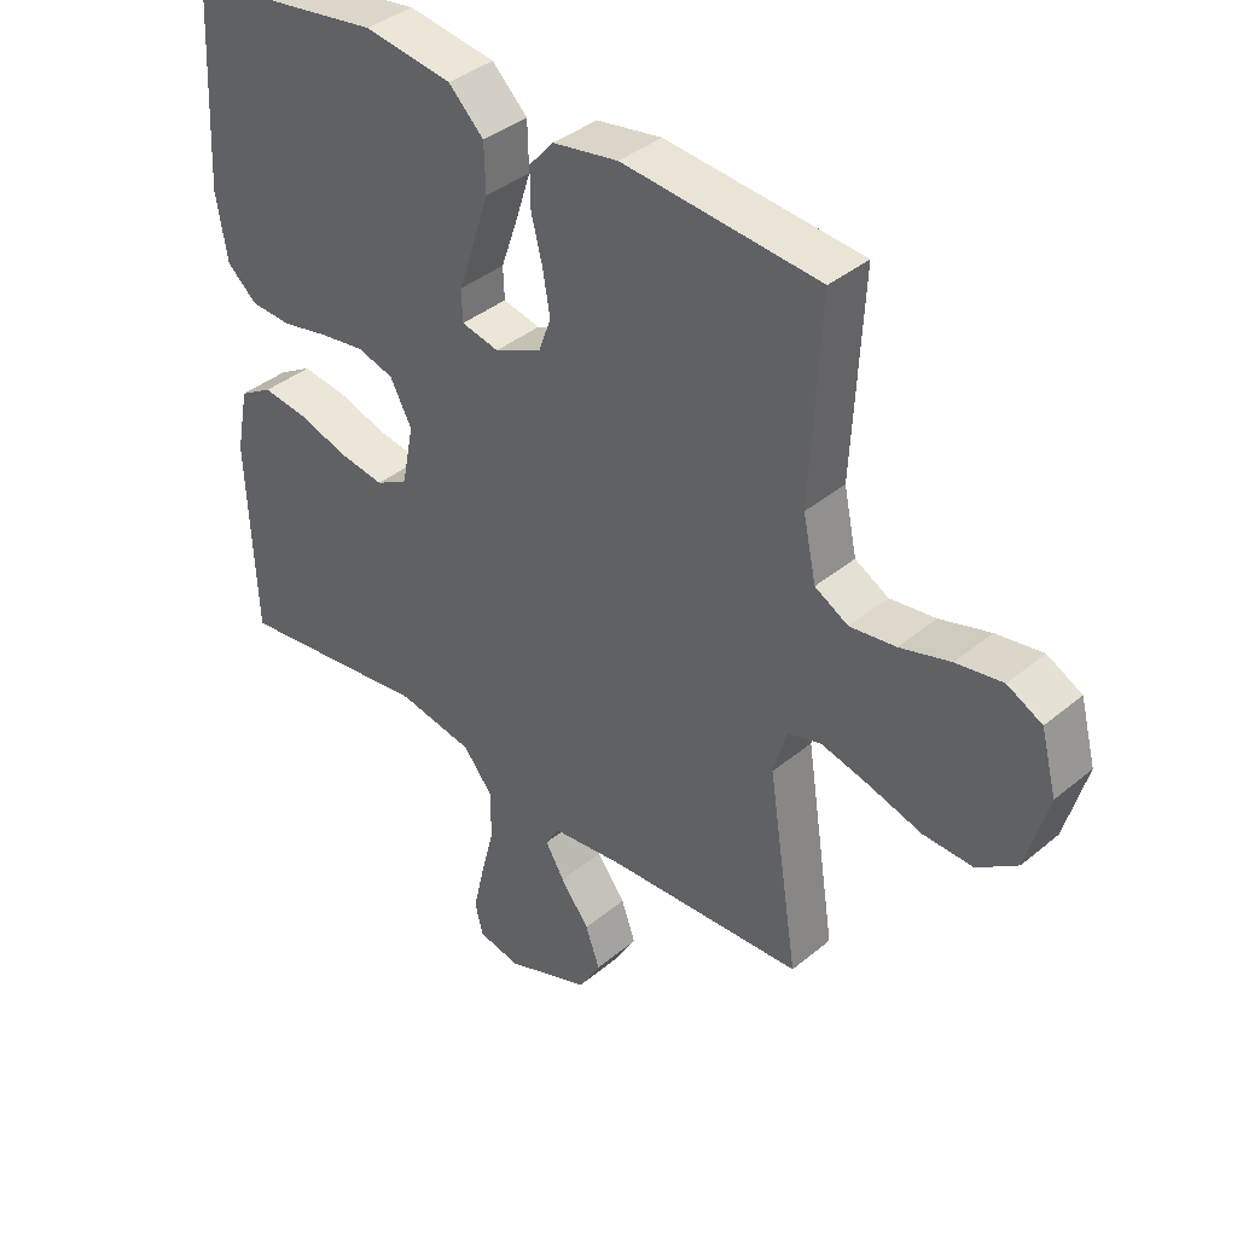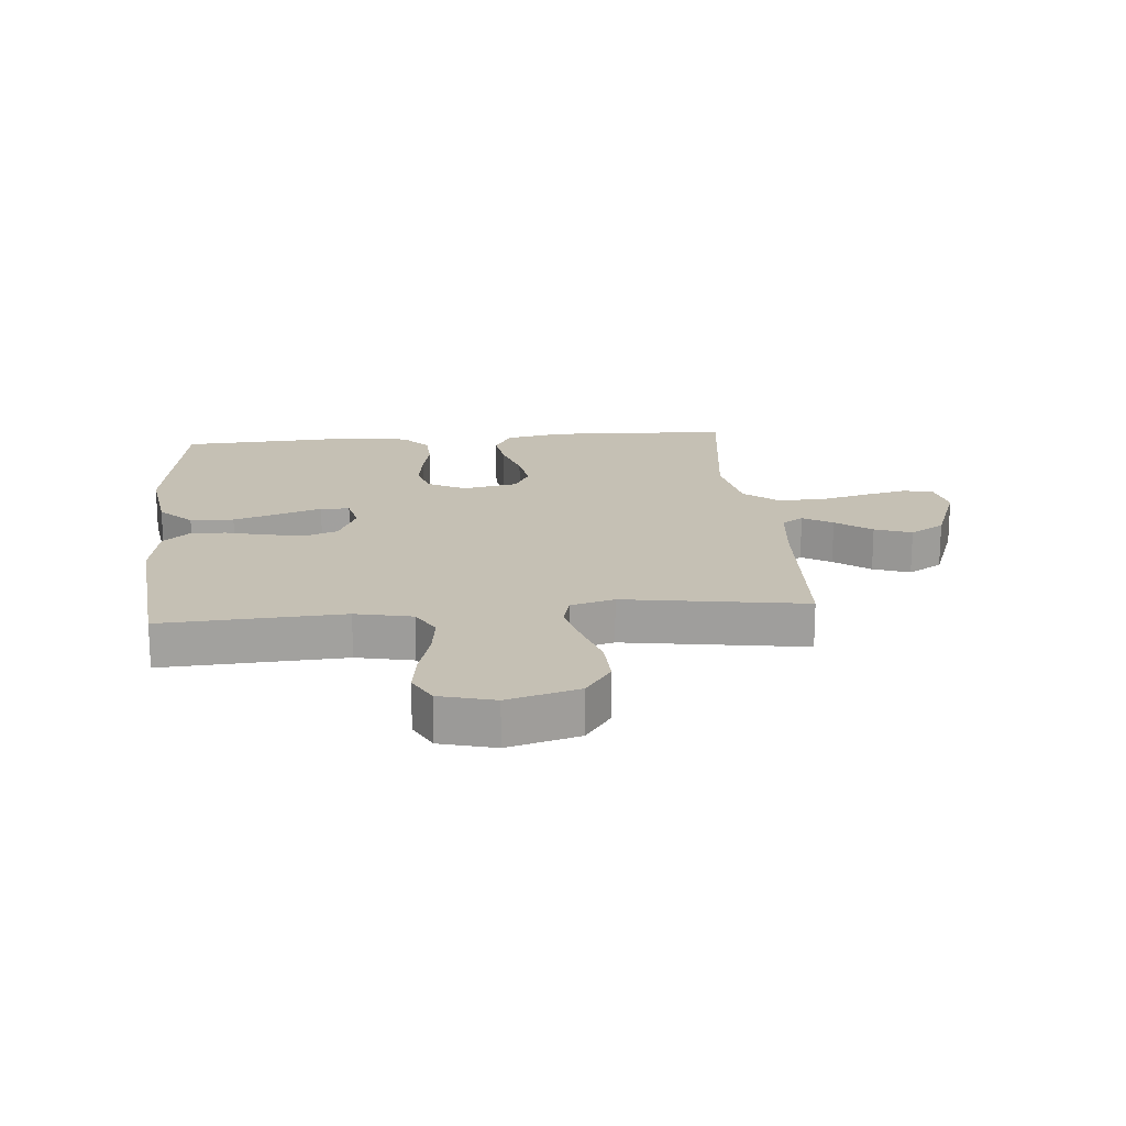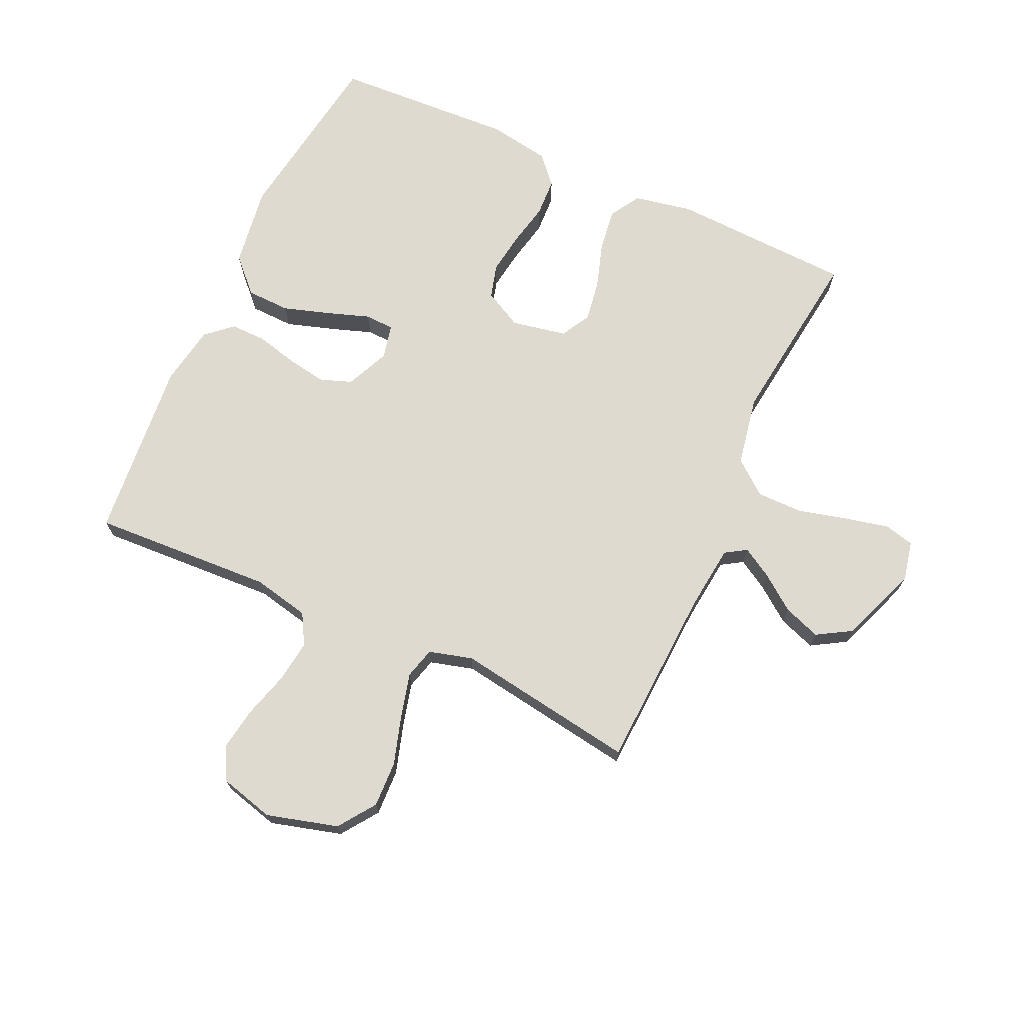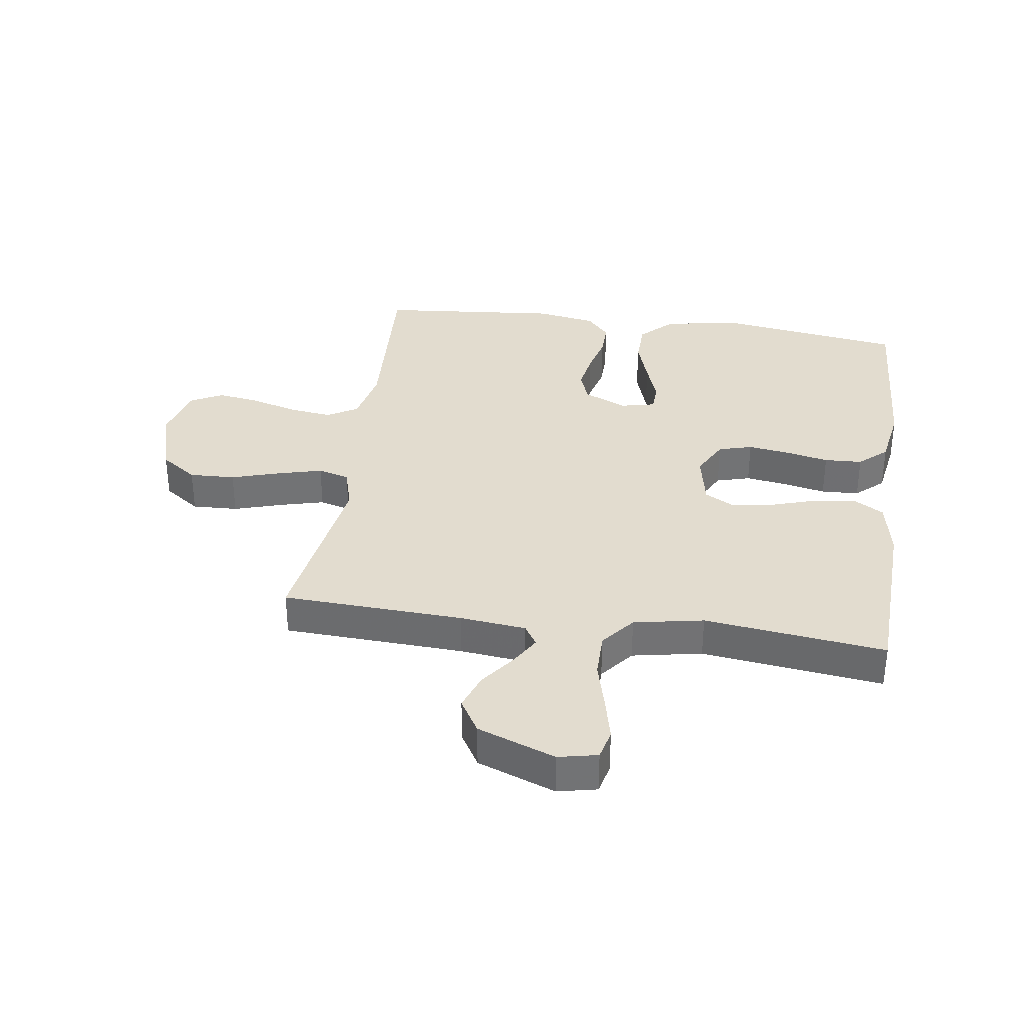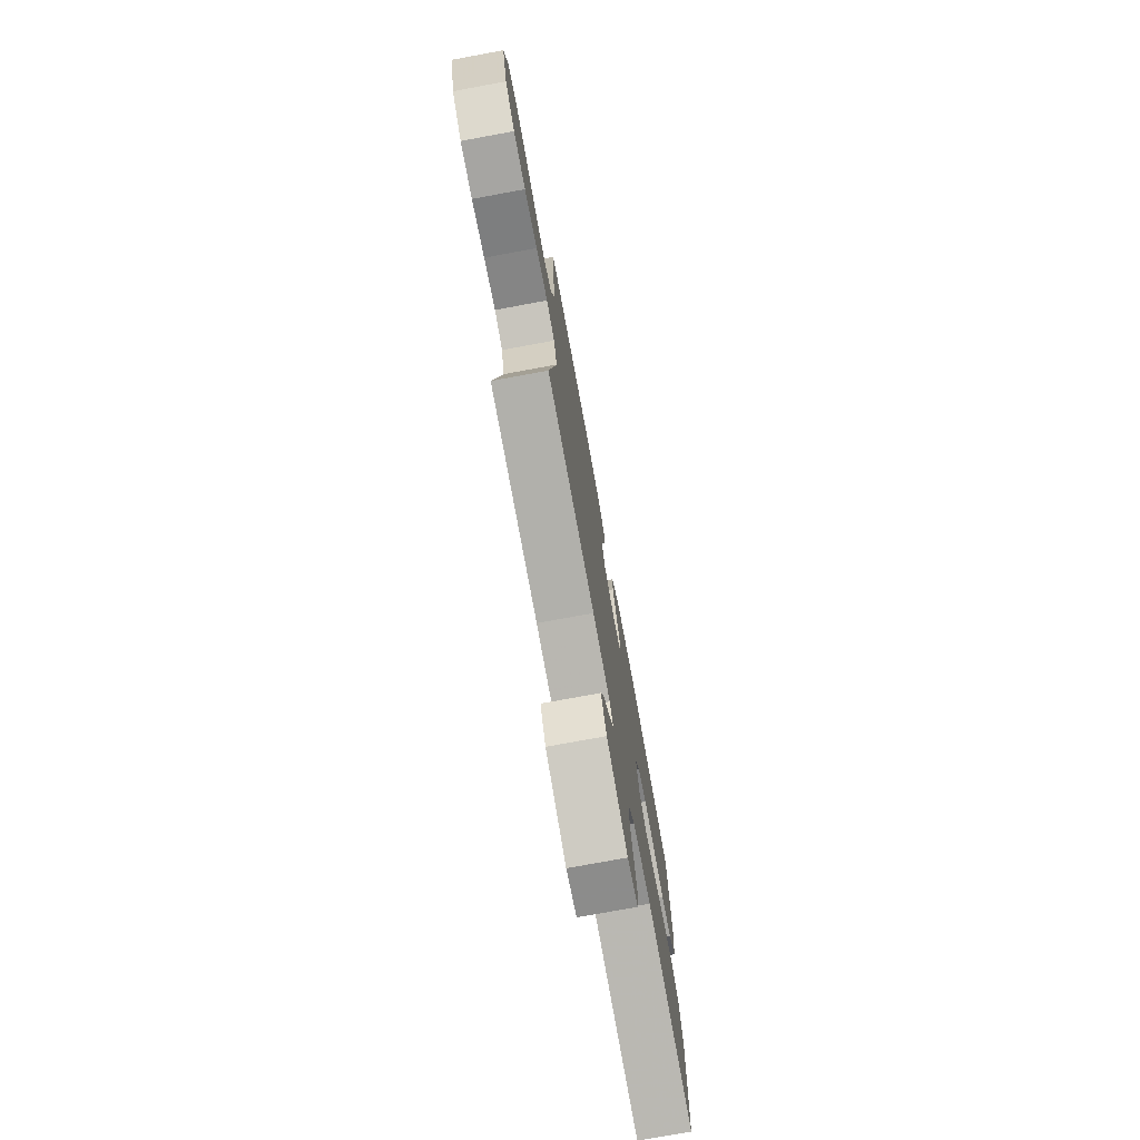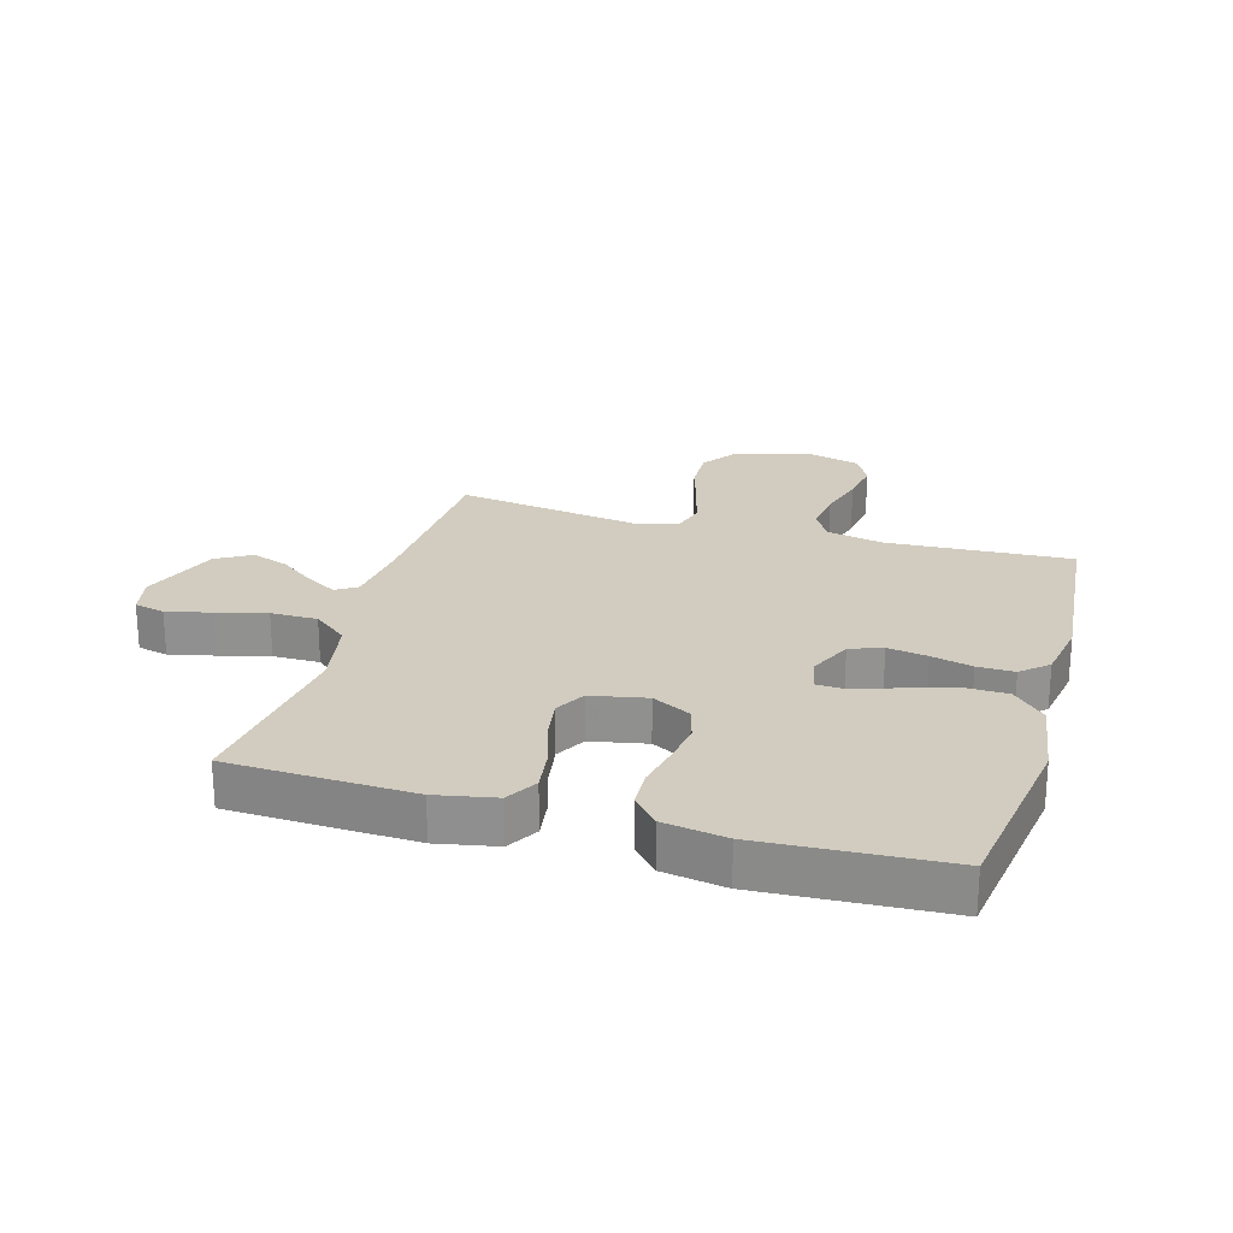
<metadata>
{"format":"obj","ext":"obj","renderer":"f3d","projection":"perspective","resolution":1024,"background":"white","views":[{"elev":38.5,"azim":43.7,"up":"+Z"},{"elev":18.4,"azim":84.9,"up":"+Y"},{"elev":70.6,"azim":114.7,"up":"+Y"},{"elev":34.6,"azim":-171.8,"up":"+Y"},{"elev":-75.9,"azim":100.4,"up":"+Z"},{"elev":23.8,"azim":-73.9,"up":"+Y"}]}
</metadata>
<code>
v 0.5 0.07 -0.5
v 0.2 0.07 -0.514
v 0.09 0.07 -0.526
v 0.068 0.07 -0.561
v 0.097 0.07 -0.61
v 0.141 0.07 -0.669
v 0.163 0.07 -0.73
v 0.129 0.07 -0.787
v 0 0.07 -0.835
v -0.065 0.07 -0.821
v -0.077 0.07 -0.771
v -0.06 0.07 -0.698
v -0.039 0.07 -0.617
v -0.039 0.07 -0.541
v -0.084 0.07 -0.485
v -0.2 0.07 -0.463
v -0.5 0.07 -0.5
v -0.512 0.07 -0.2
v -0.493 0.07 -0.103
v -0.442 0.07 -0.073
v -0.372 0.07 -0.083
v -0.297 0.07 -0.107
v -0.228 0.07 -0.118
v -0.179 0.07 -0.091
v -0.161 0.07 0
v -0.194 0.07 0.063
v -0.25 0.07 0.079
v -0.319 0.07 0.069
v -0.39 0.07 0.054
v -0.453 0.07 0.057
v -0.499 0.07 0.098
v -0.516 0.07 0.2
v -0.5 0.07 0.5
v -0.2 0.07 0.544
v -0.066 0.07 0.524
v -0.012 0.07 0.471
v -0.01 0.07 0.399
v -0.035 0.07 0.321
v -0.059 0.07 0.252
v -0.057 0.07 0.204
v 0 0.07 0.191
v 0.072 0.07 0.223
v 0.091 0.07 0.276
v 0.08 0.07 0.341
v 0.063 0.07 0.408
v 0.062 0.07 0.468
v 0.1 0.07 0.511
v 0.2 0.07 0.528
v 0.5 0.07 0.5
v 0.484 0.07 0.2
v 0.504 0.07 0.106
v 0.555 0.07 0.077
v 0.625 0.07 0.086
v 0.702 0.07 0.108
v 0.773 0.07 0.119
v 0.826 0.07 0.091
v 0.85 0.07 0
v 0.817 0.07 -0.118
v 0.756 0.07 -0.161
v 0.68 0.07 -0.158
v 0.599 0.07 -0.133
v 0.526 0.07 -0.114
v 0.474 0.07 -0.128
v 0.454 0.07 -0.2
v 0.5 0 -0.5
v 0.2 0 -0.514
v 0.09 0 -0.526
v 0.068 0 -0.561
v 0.097 0 -0.61
v 0.141 0 -0.669
v 0.163 0 -0.73
v 0.129 0 -0.787
v 0 0 -0.835
v -0.065 0 -0.821
v -0.077 0 -0.771
v -0.06 0 -0.698
v -0.039 0 -0.617
v -0.039 0 -0.541
v -0.084 0 -0.485
v -0.2 0 -0.463
v -0.5 0 -0.5
v -0.512 0 -0.2
v -0.493 0 -0.103
v -0.442 0 -0.073
v -0.372 0 -0.083
v -0.297 0 -0.107
v -0.228 0 -0.118
v -0.179 0 -0.091
v -0.161 0 0
v -0.194 0 0.063
v -0.25 0 0.079
v -0.319 0 0.069
v -0.39 0 0.054
v -0.453 0 0.057
v -0.499 0 0.098
v -0.516 0 0.2
v -0.5 0 0.5
v -0.2 0 0.544
v -0.066 0 0.524
v -0.012 0 0.471
v -0.01 0 0.399
v -0.035 0 0.321
v -0.059 0 0.252
v -0.057 0 0.204
v 0 0 0.191
v 0.072 0 0.223
v 0.091 0 0.276
v 0.08 0 0.341
v 0.063 0 0.408
v 0.062 0 0.468
v 0.1 0 0.511
v 0.2 0 0.528
v 0.5 0 0.5
v 0.484 0 0.2
v 0.504 0 0.106
v 0.555 0 0.077
v 0.625 0 0.086
v 0.702 0 0.108
v 0.773 0 0.119
v 0.826 0 0.091
v 0.85 0 0
v 0.817 0 -0.118
v 0.756 0 -0.161
v 0.68 0 -0.158
v 0.599 0 -0.133
v 0.526 0 -0.114
v 0.474 0 -0.128
v 0.454 0 -0.2
f 58 59 60 61
f 58 61 62
f 57 58 62
f 56 57 62 63
f 53 54 55 56
f 52 53 56 63
f 47 48 49 50
f 47 50 51
f 44 45 46 47
f 43 44 47 51
f 42 43 51 52
f 36 37 38 39
f 34 35 36 39
f 34 39 40
f 33 34 40
f 32 33 40
f 31 32 40 41
f 28 29 30 31
f 27 28 31 41
f 19 20 21 22
f 19 22 23
f 16 17 18 19
f 15 16 19 23
f 14 15 23 24
f 10 11 12 13
f 8 9 10 13
f 8 13 14
f 5 6 7 8
f 4 5 8 14
f 3 4 14 24
f 64 1 2
f 63 64 2 3
f 26 27 41 42
f 25 26 42 52
f 25 52 63
f 3 24 25 63
f 125 124 123 122
f 126 125 122
f 126 122 121
f 127 126 121 120
f 120 119 118 117
f 127 120 117 116
f 114 113 112 111
f 115 114 111
f 111 110 109 108
f 115 111 108 107
f 116 115 107 106
f 103 102 101 100
f 103 100 99 98
f 104 103 98
f 104 98 97
f 104 97 96
f 105 104 96 95
f 95 94 93 92
f 105 95 92 91
f 86 85 84 83
f 87 86 83
f 83 82 81 80
f 87 83 80 79
f 88 87 79 78
f 77 76 75 74
f 77 74 73 72
f 78 77 72
f 72 71 70 69
f 78 72 69 68
f 88 78 68 67
f 66 65 128
f 67 66 128 127
f 106 105 91 90
f 116 106 90 89
f 127 116 89
f 127 89 88 67
f 1 65 66 2
f 2 66 67 3
f 3 67 68 4
f 4 68 69 5
f 5 69 70 6
f 6 70 71 7
f 7 71 72 8
f 8 72 73 9
f 9 73 74 10
f 10 74 75 11
f 11 75 76 12
f 12 76 77 13
f 13 77 78 14
f 14 78 79 15
f 15 79 80 16
f 16 80 81 17
f 17 81 82 18
f 18 82 83 19
f 19 83 84 20
f 20 84 85 21
f 21 85 86 22
f 22 86 87 23
f 23 87 88 24
f 24 88 89 25
f 25 89 90 26
f 26 90 91 27
f 27 91 92 28
f 28 92 93 29
f 29 93 94 30
f 30 94 95 31
f 31 95 96 32
f 32 96 97 33
f 33 97 98 34
f 34 98 99 35
f 35 99 100 36
f 36 100 101 37
f 37 101 102 38
f 38 102 103 39
f 39 103 104 40
f 40 104 105 41
f 41 105 106 42
f 42 106 107 43
f 43 107 108 44
f 44 108 109 45
f 45 109 110 46
f 46 110 111 47
f 47 111 112 48
f 48 112 113 49
f 49 113 114 50
f 50 114 115 51
f 51 115 116 52
f 52 116 117 53
f 53 117 118 54
f 54 118 119 55
f 55 119 120 56
f 56 120 121 57
f 57 121 122 58
f 58 122 123 59
f 59 123 124 60
f 60 124 125 61
f 61 125 126 62
f 62 126 127 63
f 63 127 128 64
f 64 128 65 1

</code>
